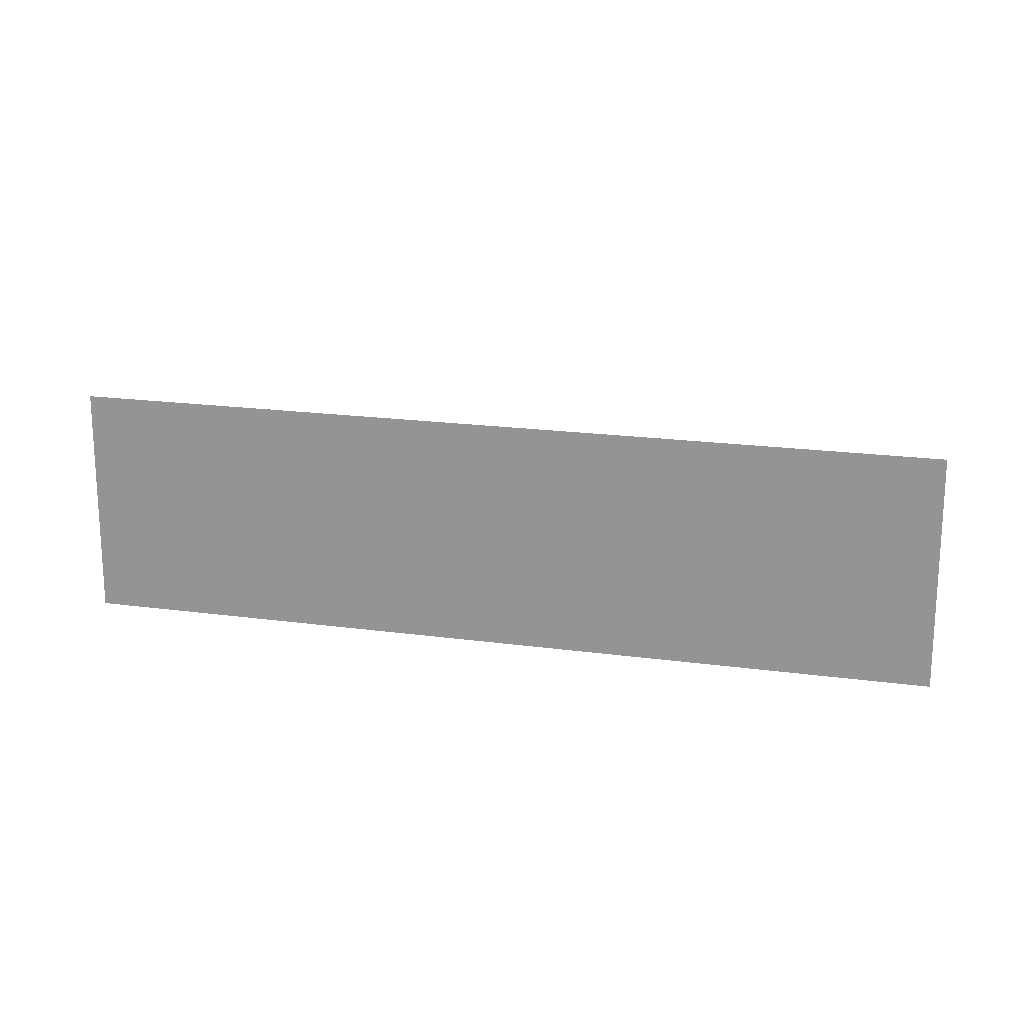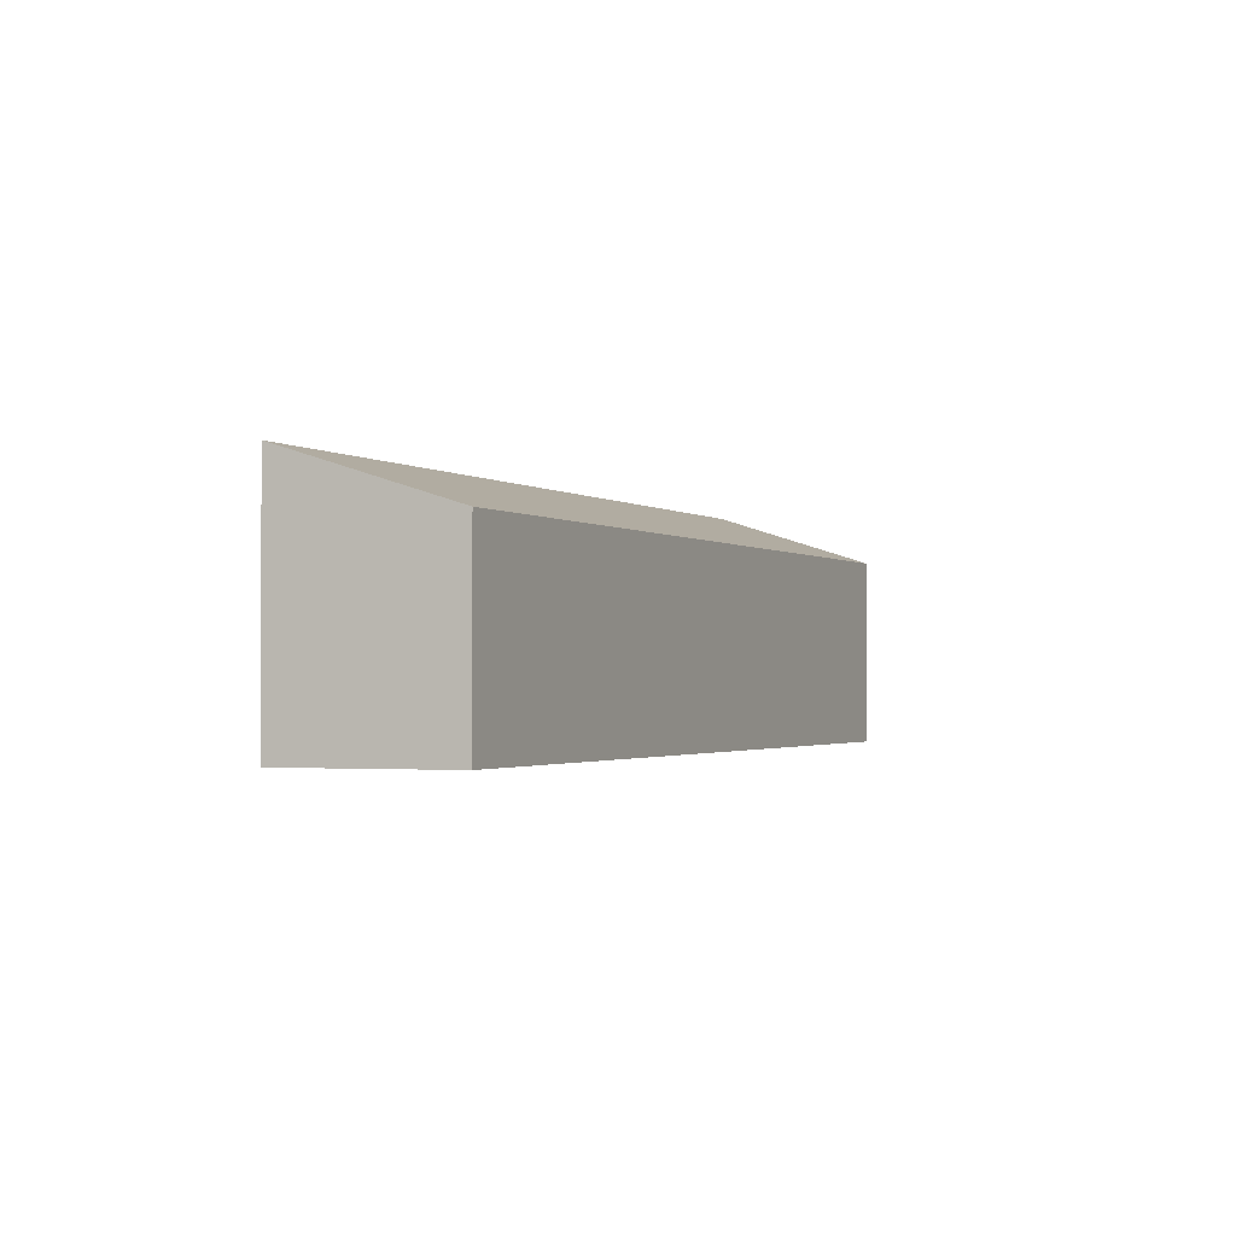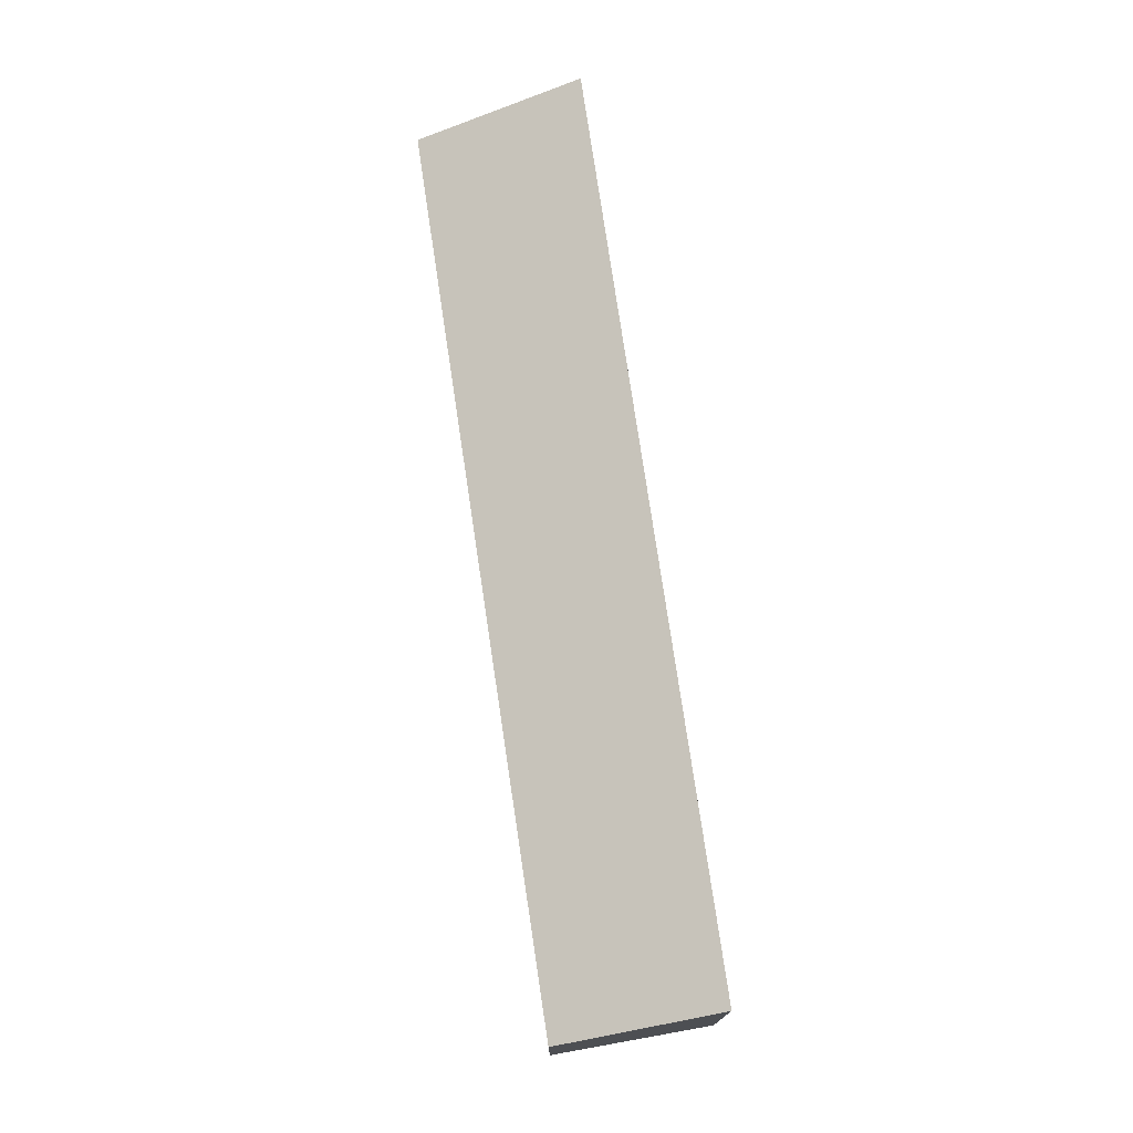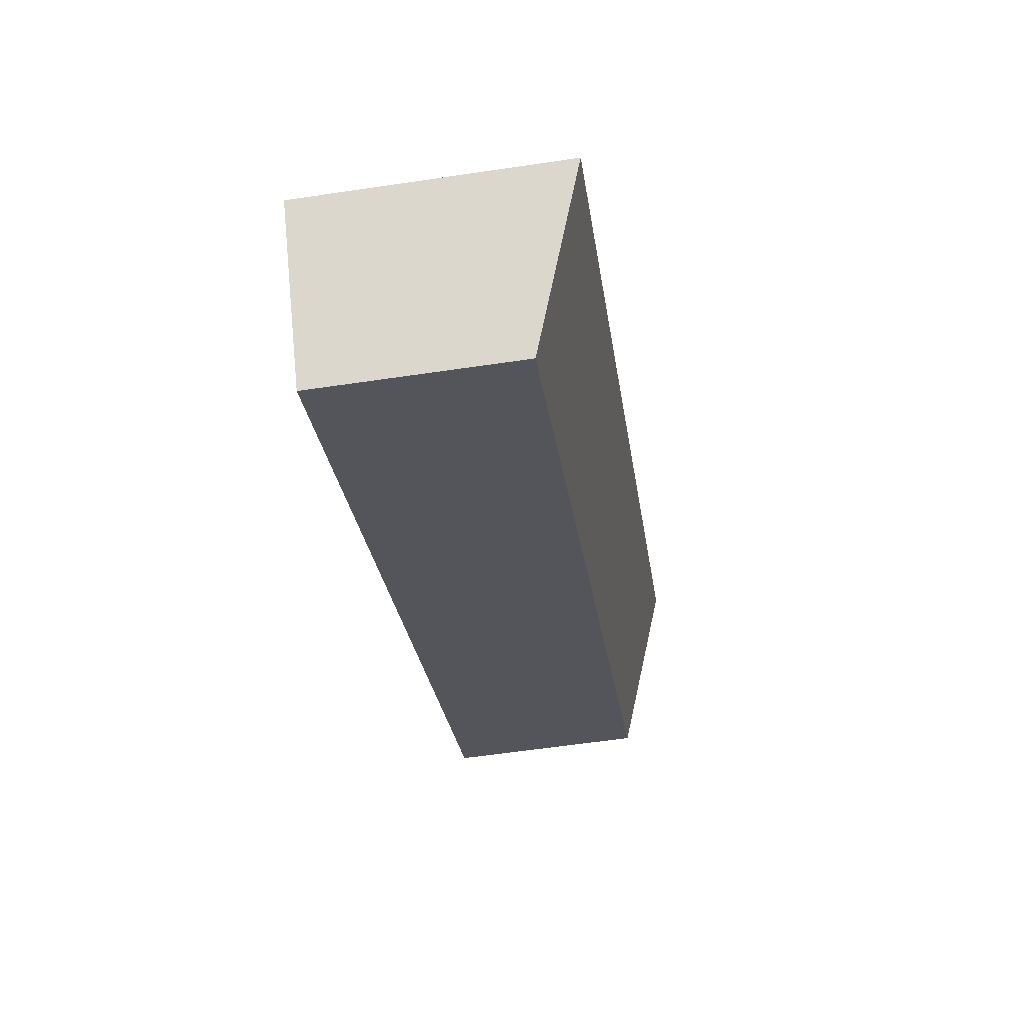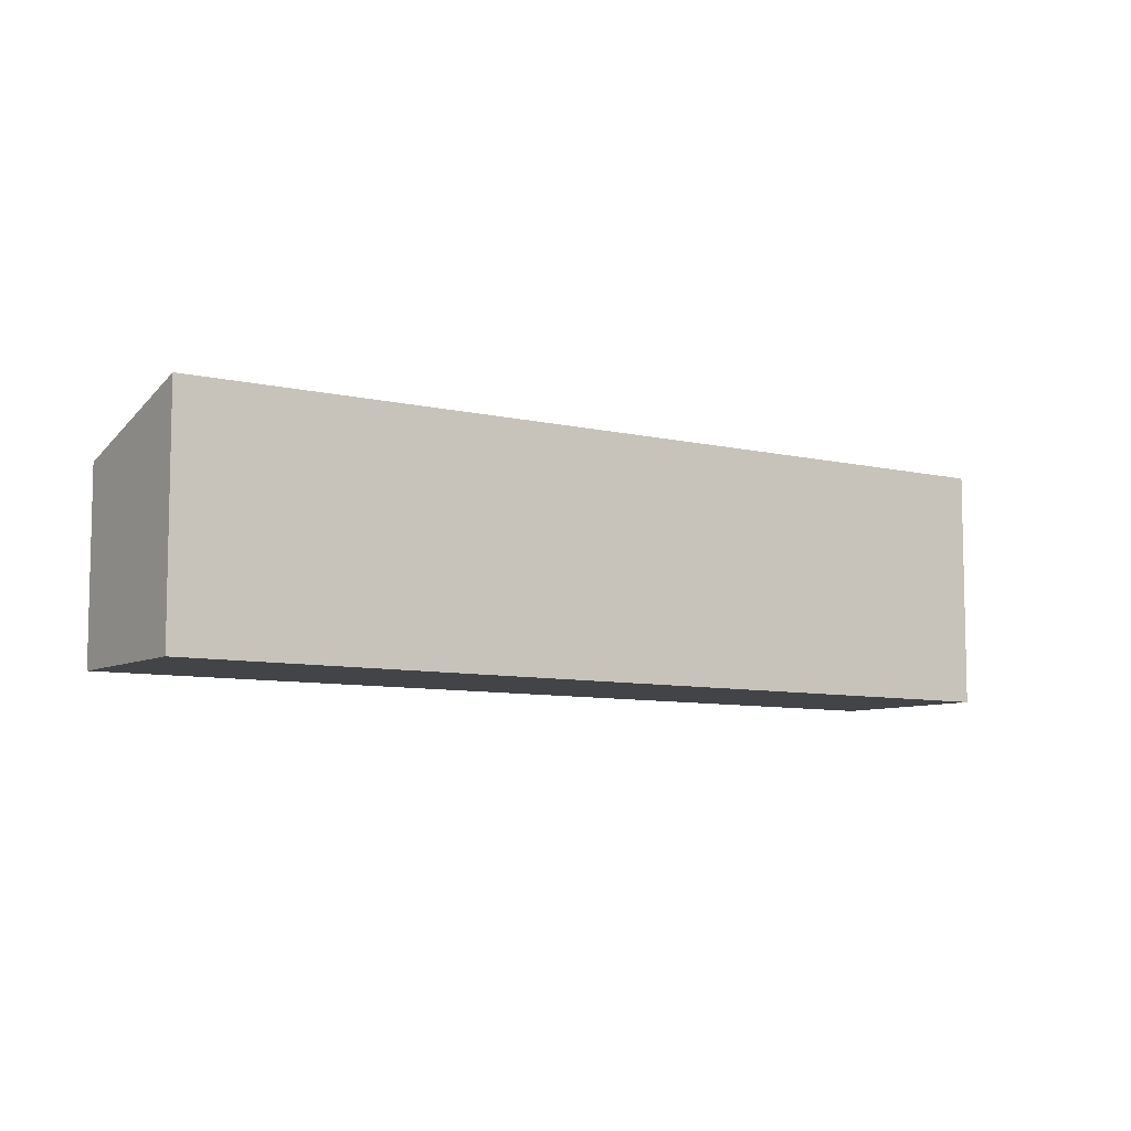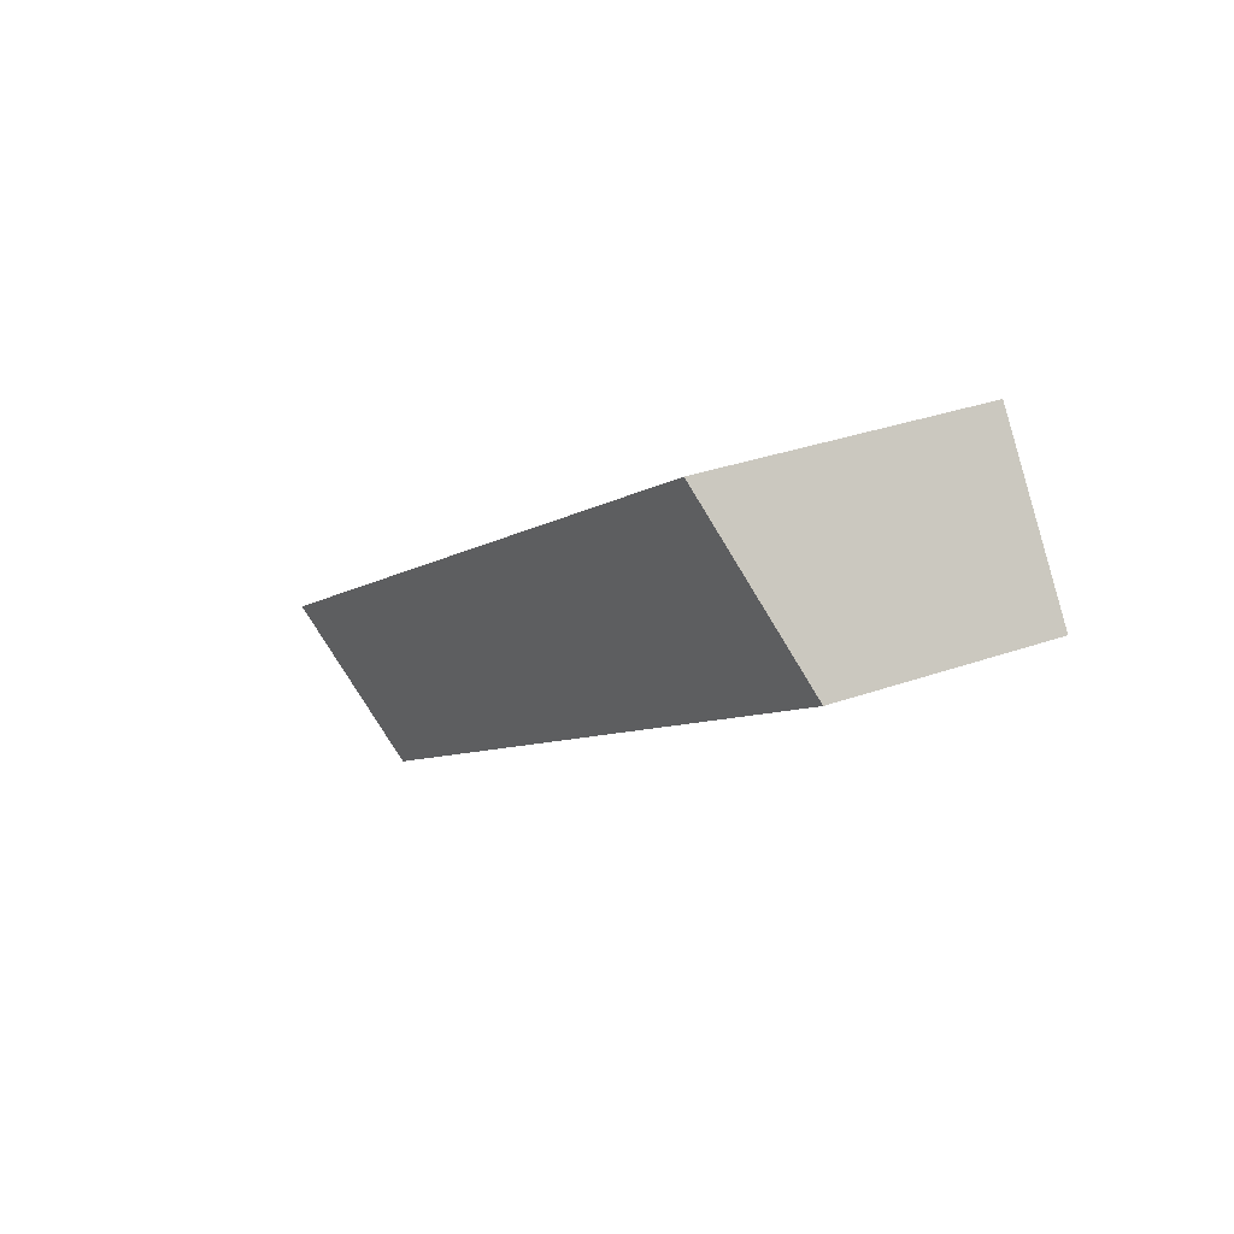
<metadata>
{"format":"obj","ext":"obj","renderer":"f3d","projection":"perspective","resolution":1024,"background":"white","views":[{"elev":19.1,"azim":48.2,"up":"+Y"},{"elev":-1.6,"azim":148.1,"up":"+Y"},{"elev":75.0,"azim":-64.6,"up":"+Y"},{"elev":-59.3,"azim":98.7,"up":"+Z"},{"elev":-8.0,"azim":0.2,"up":"+Y"},{"elev":31.4,"azim":-116.9,"up":"+Z"}]}
</metadata>
<code>
v  16.57 4.175 -11.14
v  2.186 5.358 2.902
v  18.93 5.358 -8.248
v  0 4.205 2.575e-16
v  2.111 5.358 2.952
v  1.285 4.907 1.797
v  2.111 -1.808e-16 2.952
v  1.285 -1.1e-16 1.797
v  0 0 0
v  18.93 5.05e-16 -8.248
v  2.186 -1.777e-16 2.902
v  16.57 6.824e-16 -11.14
g defaultobject
f 1 2 3
f 2 1 4
f 2 4 5
f 5 4 6
f 6 7 5
f 7 6 4
f 7 4 8
f 8 4 9
f 7 2 5
f 2 7 3
f 3 7 10
f 10 7 11
f 10 1 3
f 1 10 12
f 1 9 4
f 9 1 12
f 11 12 10
f 12 11 7
f 12 7 8
f 12 8 9

</code>
